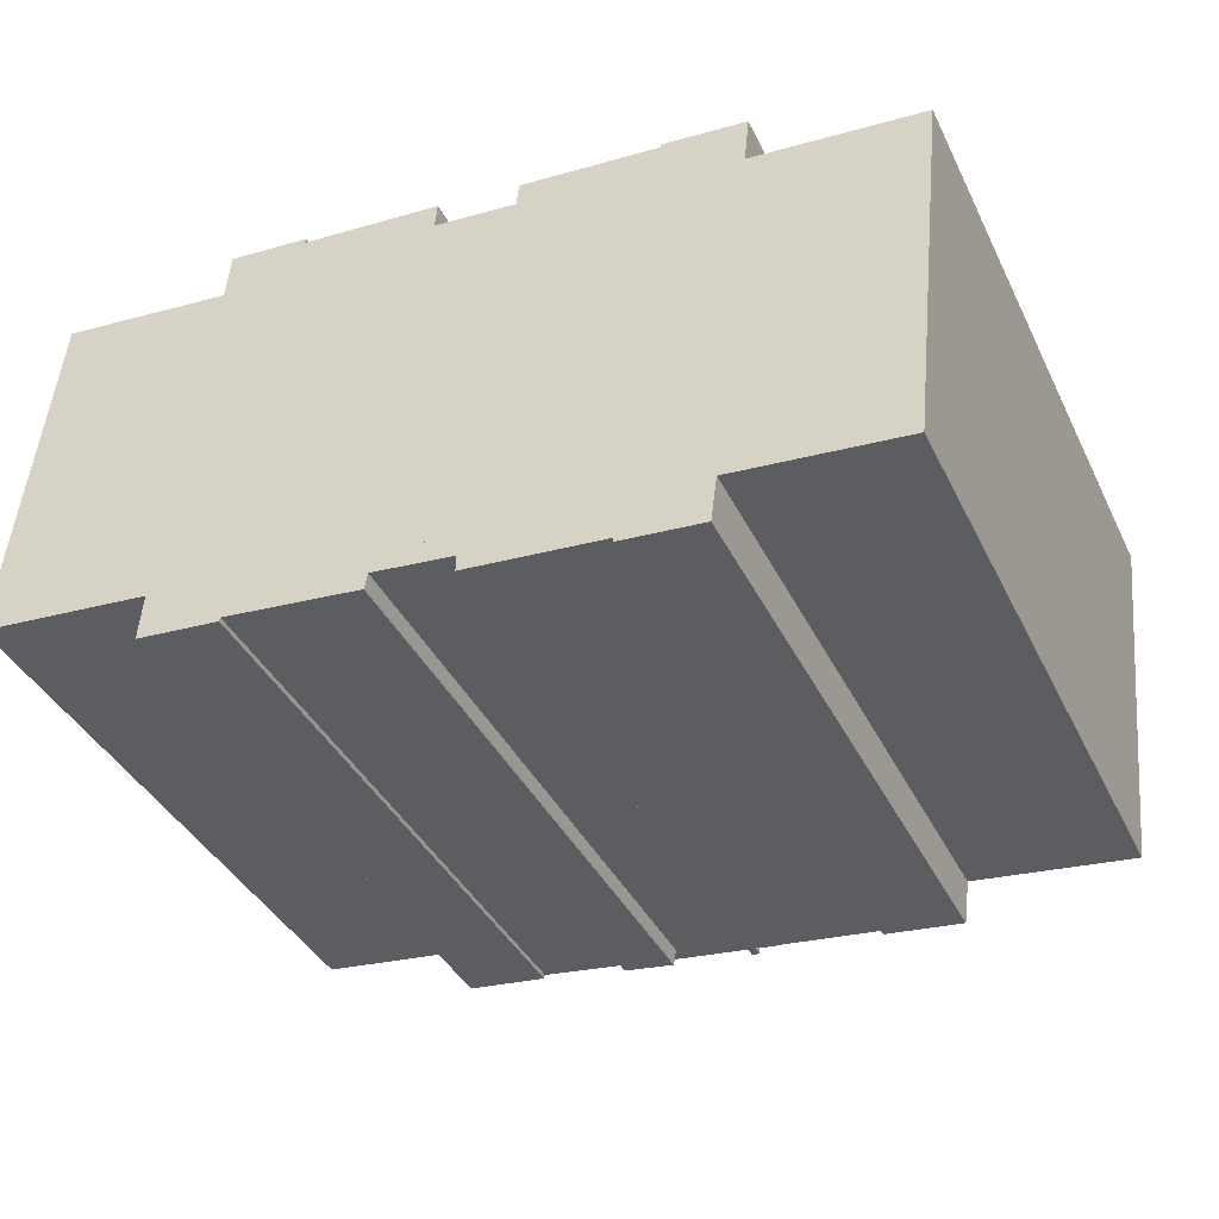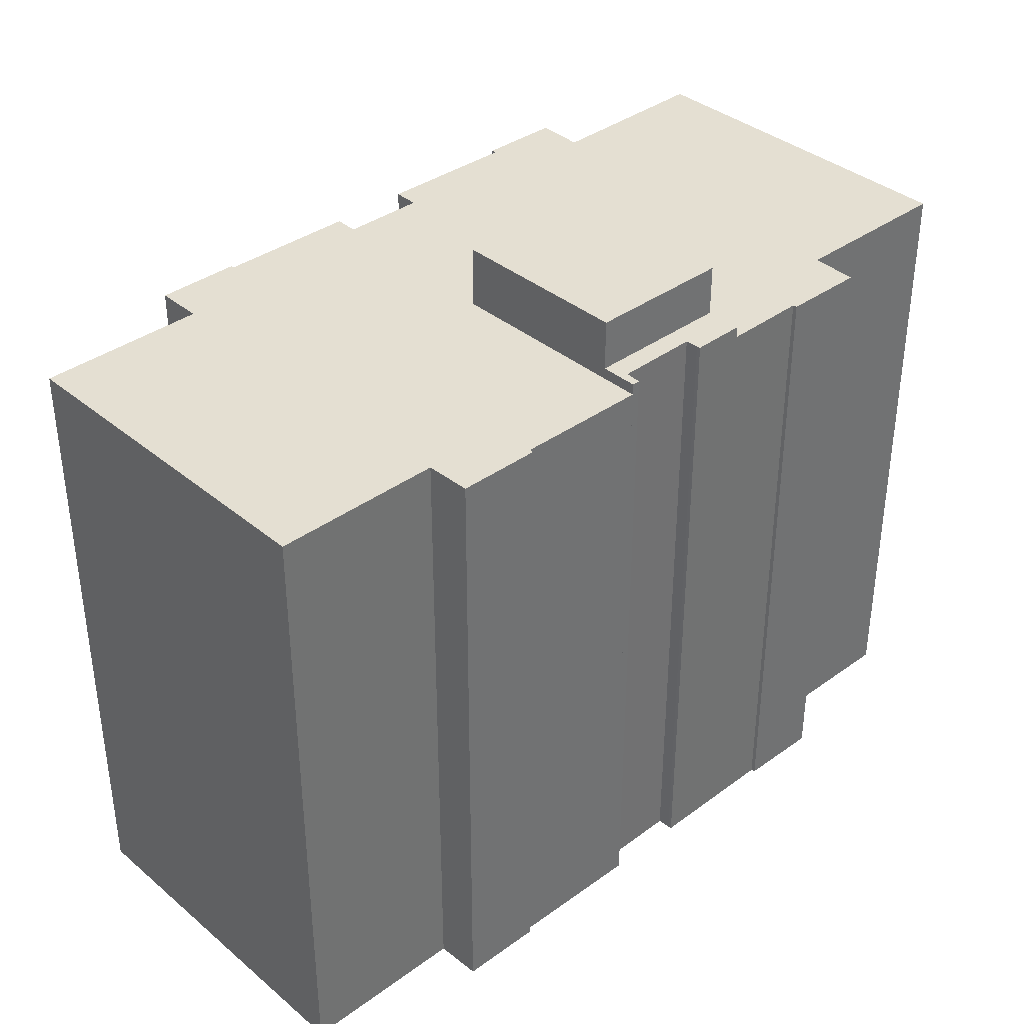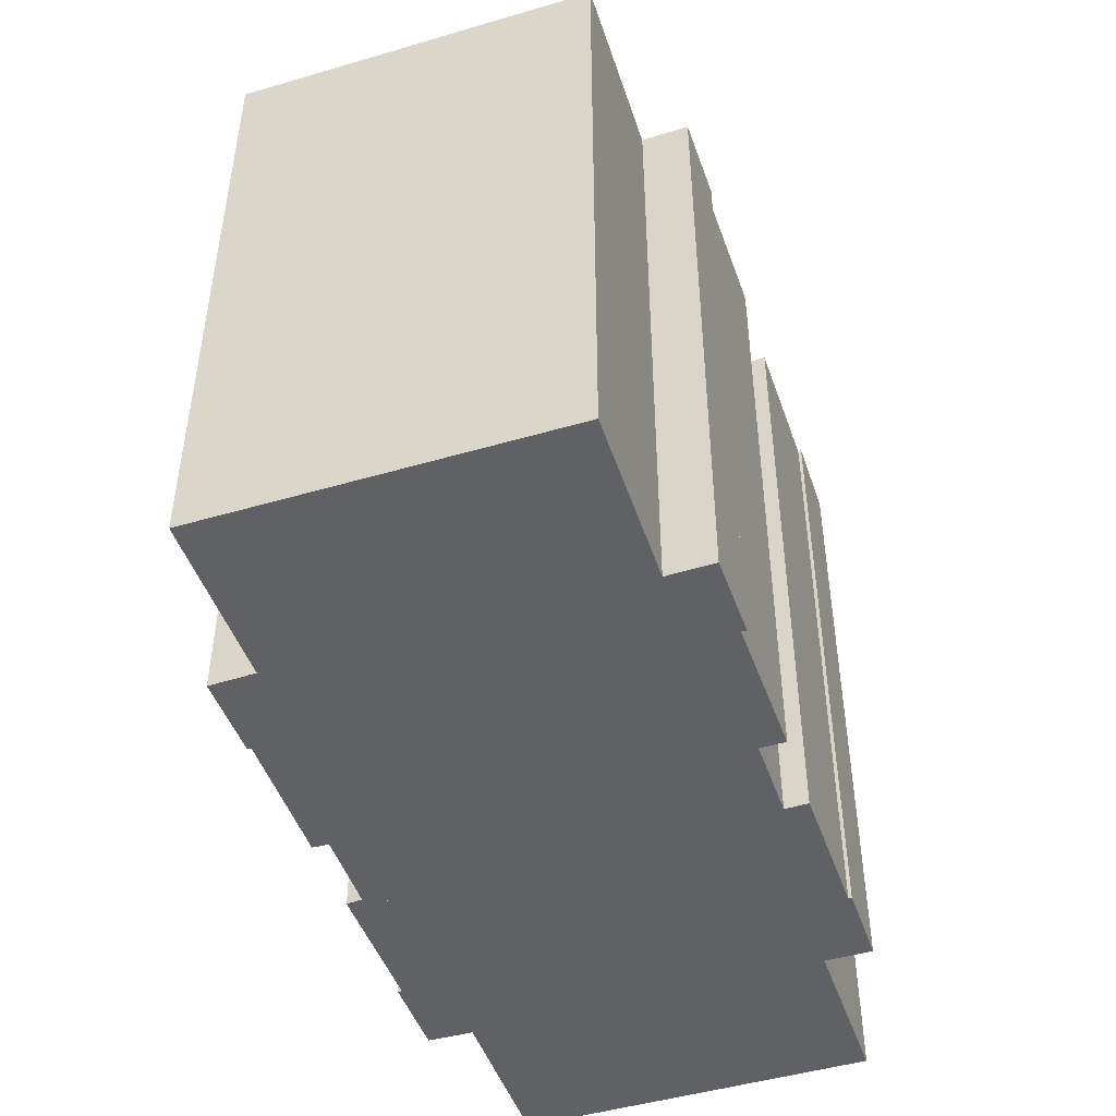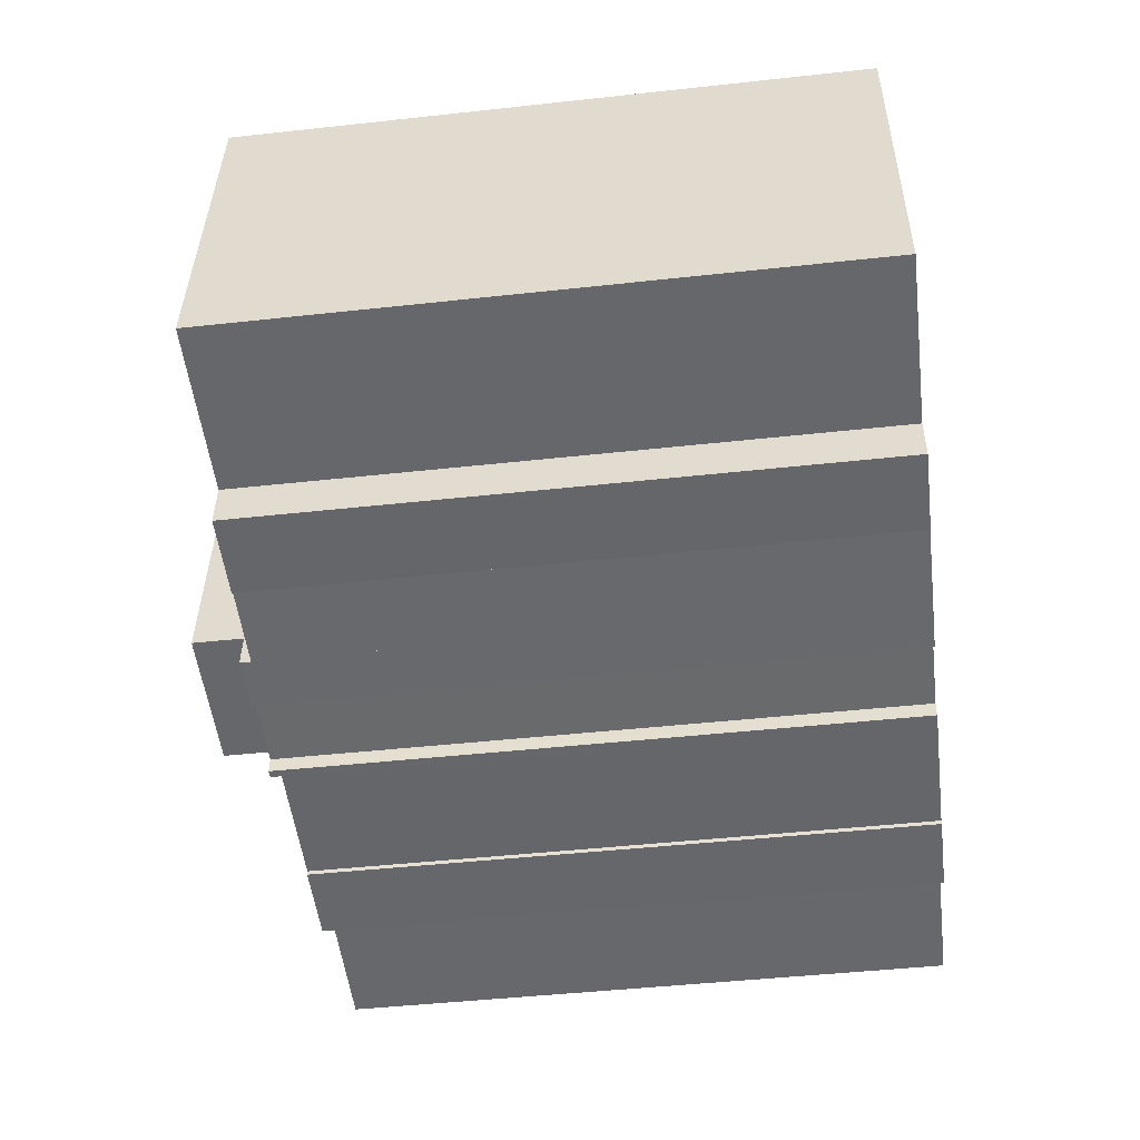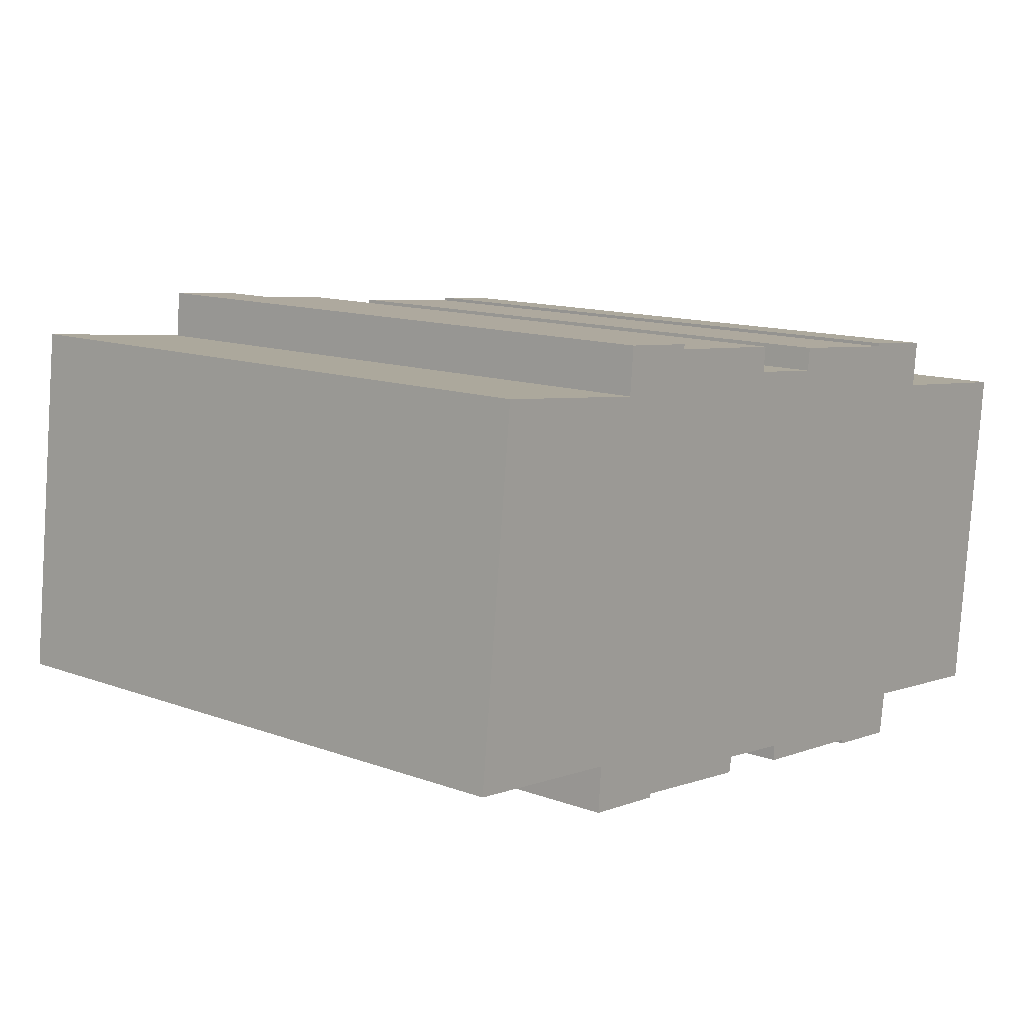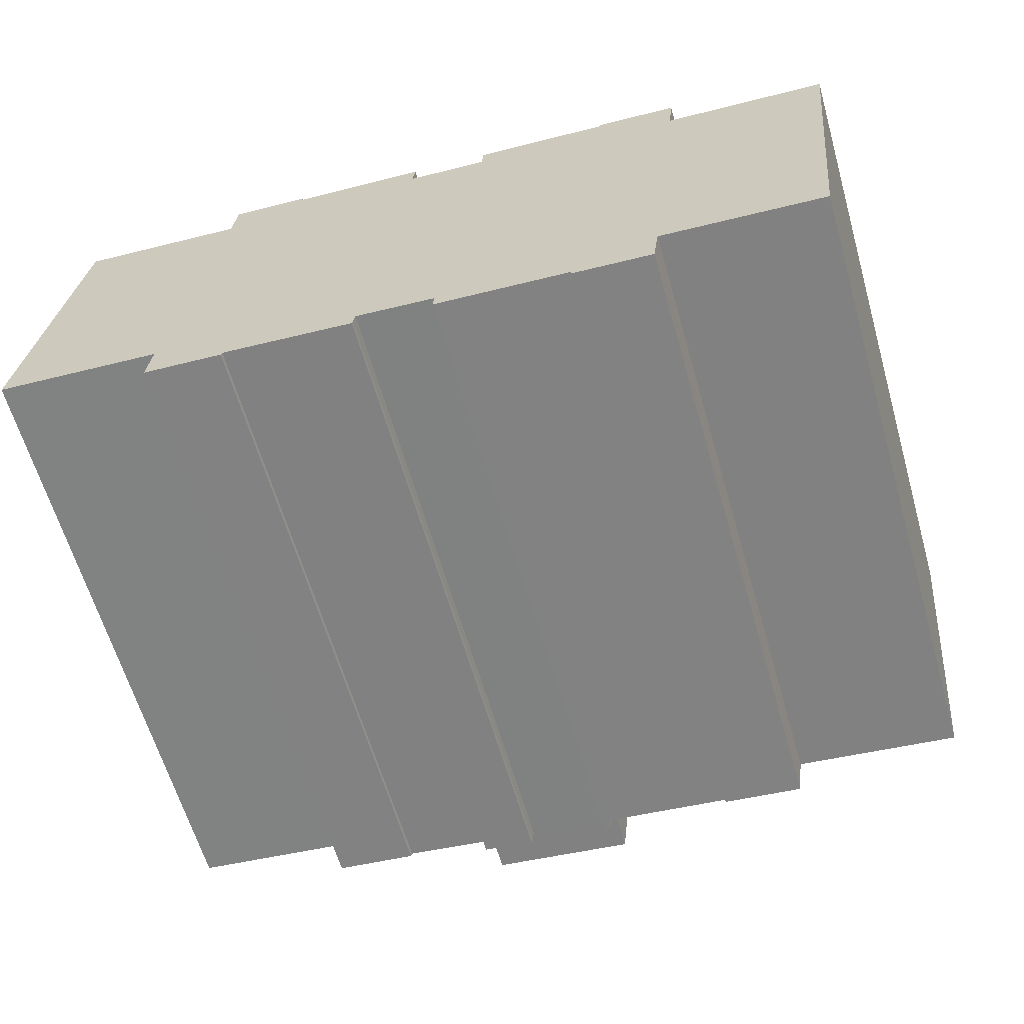
<metadata>
{"format":"obj","ext":"obj","renderer":"f3d","projection":"perspective","resolution":1024,"background":"white","views":[{"elev":-38.9,"azim":24.1,"up":"+Z"},{"elev":37.1,"azim":142.8,"up":"+Y"},{"elev":-47.1,"azim":-65.5,"up":"+Y"},{"elev":-46.5,"azim":-82.9,"up":"+Z"},{"elev":12.7,"azim":-49.7,"up":"+Z"},{"elev":-63.0,"azim":16.1,"up":"+Z"}]}
</metadata>
<code>
v  16.81 24.23 -1.925
v  12.47 24.23 4.938
v  17.49 24.23 4.426
v  11.79 24.23 -1.413
v  11.79 8.652e-17 -1.413
v  12.47 -3.024e-16 4.938
v  17.49 -2.71e-16 4.426
v  16.81 1.179e-16 -1.925
v  10.28 22.07 13.01
v  10.23 22.07 12.84
v  7.457 22.07 13.27
v  15.12 22.07 12.39
v  15.04 22.07 11.51
v  13.29 22.07 12.55
v  22.82 22.07 11.55
v  25.55 22.07 9.732
v  18.3 22.07 11.99
v  25.71 22.07 11.37
v  22.83 22.07 11.67
v  0.659 22.07 6.142
v  0.188 22.07 -0.019
v  0 22.07 1.351e-15
v  5.973 22.07 -0.603
v  8.748 22.07 -2.34
v  11.66 22.07 -2.664
v  11.79 22.07 -1.413
v  12.47 22.07 4.938
v  1.32 22.07 12.31
v  17.49 22.07 4.426
v  7.309 22.07 11.62
v  30.11 22.07 -3.134
v  30.12 22.07 -3.062
v  30.75 22.07 3.075
v  17.93 22.07 11.21
v  18 22.07 12.02
v  31.38 22.07 9.13
v  16.81 22.07 -1.925
v  21.22 22.07 -3.652
v  16.68 22.07 -3.212
v  24.07 22.07 -4.079
v  24.1 22.07 -3.857
v  24.26 22.07 -2.684
v  24.28 22.07 -2.52
v  27.89 22.07 -2.9
v  21.23 22.07 -3.798
v  5.862 22.07 -1.931
v  8.709 22.07 -2.47
v  5.839 22.07 -2.197
v  5.87 22.07 -1.834
v  5.955 22.07 -0.819
v  10.23 -7.86e-16 12.84
v  15.12 -7.585e-16 12.39
v  13.29 -7.688e-16 12.55
v  15.04 -7.045e-16 11.51
v  17.93 -6.864e-16 11.21
v  18 -7.363e-16 12.02
v  22.82 -7.073e-16 11.55
v  18.3 -7.344e-16 11.99
v  22.83 -7.145e-16 11.67
v  25.71 -6.96e-16 11.37
v  25.55 -5.959e-16 9.732
v  31.38 -5.591e-16 9.13
v  1.32 -7.538e-16 12.31
v  7.309 -7.118e-16 11.62
v  7.457 -8.124e-16 13.27
v  10.28 -7.963e-16 13.01
v  30.75 -1.883e-16 3.075
v  30.11 1.919e-16 -3.134
v  30.12 1.875e-16 -3.062
v  24.28 1.543e-16 -2.52
v  24.26 1.643e-16 -2.684
v  24.1 2.362e-16 -3.857
v  24.07 2.498e-16 -4.079
v  11.66 1.631e-16 -2.664
v  8.748 1.433e-16 -2.34
v  8.709 1.512e-16 -2.47
v  21.23 2.326e-16 -3.798
v  21.22 2.236e-16 -3.652
v  16.68 1.967e-16 -3.212
v  5.839 1.345e-16 -2.197
v  5.973 3.692e-17 -0.603
v  5.87 1.123e-16 -1.834
v  5.862 1.182e-16 -1.931
v  5.955 5.015e-17 -0.819
v  0 0 0
v  0.659 -3.761e-16 6.142
v  27.89 1.776e-16 -2.9
v  0.188 1.163e-18 -0.019
v  11.79 22.46 -1.413
v  13.5 22.46 -2.869
v  11.66 22.46 -2.664
v  13.6 22.46 -2.307
v  16.81 22.46 -1.925
v  13.53 22.46 -2.75
v  16.43 22.46 -2.631
v  16.68 22.46 -3.212
v  16.41 22.46 -3.031
v  16.55 22.46 -3.199
v  16.41 22.46 -3.186
v  13.6 1.413e-16 -2.307
v  13.53 1.684e-16 -2.75
v  13.5 1.757e-16 -2.869
v  16.41 1.951e-16 -3.186
v  16.55 1.959e-16 -3.199
v  16.43 1.611e-16 -2.631
v  16.41 1.856e-16 -3.031
g defaultobject
f 1 2 3
f 2 1 4
f 5 2 4
f 2 5 6
f 6 3 2
f 3 6 7
f 7 1 3
f 1 7 8
f 8 4 1
f 4 8 5
f 8 6 5
f 6 8 7
f 9 10 11
f 12 13 14
f 15 16 17
f 16 15 18
f 18 15 19
f 20 21 22
f 21 20 23
f 23 20 24
f 24 20 25
f 25 20 26
f 26 20 27
f 27 20 28
f 27 28 29
f 29 28 30
f 29 30 31
f 31 30 32
f 32 30 33
f 33 30 11
f 33 11 10
f 33 10 13
f 13 10 14
f 33 13 34
f 33 34 35
f 33 35 16
f 33 16 36
f 16 35 17
f 37 38 39
f 38 37 29
f 38 29 40
f 40 29 41
f 41 29 42
f 42 29 43
f 43 29 44
f 44 29 31
f 40 45 38
f 46 47 48
f 47 46 49
f 47 49 50
f 47 50 23
f 47 23 24
f 51 14 10
f 14 51 12
f 12 51 52
f 52 51 53
f 54 34 13
f 34 54 55
f 56 17 35
f 17 56 15
f 15 56 57
f 57 56 58
f 59 18 19
f 18 59 60
f 61 36 16
f 36 61 62
f 63 30 28
f 30 63 64
f 65 9 11
f 9 65 66
f 52 13 12
f 13 52 54
f 60 16 18
f 16 60 61
f 62 33 36
f 33 62 32
f 32 62 31
f 31 62 67
f 31 67 68
f 68 67 69
f 70 42 43
f 42 70 41
f 41 70 40
f 40 70 71
f 40 71 72
f 40 72 73
f 6 26 27
f 26 6 25
f 25 6 74
f 74 6 5
f 75 47 24
f 47 75 76
f 66 10 9
f 10 66 51
f 55 35 34
f 35 55 56
f 57 19 15
f 19 57 59
f 77 38 45
f 38 77 78
f 79 37 39
f 37 79 29
f 29 79 7
f 7 79 8
f 80 46 48
f 46 80 49
f 49 80 50
f 50 80 23
f 23 80 81
f 81 80 82
f 82 80 83
f 81 82 84
f 85 20 22
f 20 85 28
f 28 85 63
f 63 85 86
f 64 11 30
f 11 64 65
f 68 44 31
f 44 68 43
f 43 68 70
f 70 68 87
f 73 45 40
f 45 73 77
f 78 39 38
f 39 78 79
f 7 27 29
f 27 7 6
f 74 24 25
f 24 74 75
f 76 48 47
f 48 76 80
f 81 21 23
f 21 81 22
f 22 81 85
f 85 81 88
f 76 83 80
f 83 76 82
f 82 76 84
f 84 76 81
f 81 76 64
f 64 76 65
f 65 76 51
f 65 51 66
f 51 76 75
f 88 86 85
f 86 88 81
f 86 81 63
f 63 81 64
f 87 61 70
f 61 87 62
f 62 87 67
f 67 87 69
f 69 87 68
f 78 8 79
f 8 78 7
f 7 78 55
f 55 78 56
f 56 78 58
f 58 78 57
f 57 78 77
f 57 77 73
f 57 73 59
f 59 73 60
f 60 73 72
f 60 72 71
f 60 71 70
f 60 70 61
f 74 51 75
f 51 74 5
f 51 5 53
f 53 5 6
f 53 6 7
f 53 7 54
f 54 7 55
f 52 53 54
f 89 90 91
f 90 89 92
f 92 89 93
f 90 92 94
f 92 93 95
f 95 93 96
f 97 98 99
f 98 97 95
f 98 95 96
f 8 96 93
f 96 8 79
f 100 94 92
f 94 100 101
f 101 90 94
f 90 101 102
f 79 98 96
f 98 79 99
f 99 79 103
f 103 79 104
f 105 92 95
f 92 105 100
f 102 91 90
f 91 102 74
f 103 97 99
f 97 103 95
f 95 103 105
f 105 103 106
f 74 89 91
f 89 74 5
f 5 93 89
f 93 5 8
f 74 100 5
f 8 5 100
f 105 8 100
f 106 8 105
f 103 8 106
f 104 8 103
f 79 8 104
f 74 102 100
f 101 100 102

</code>
